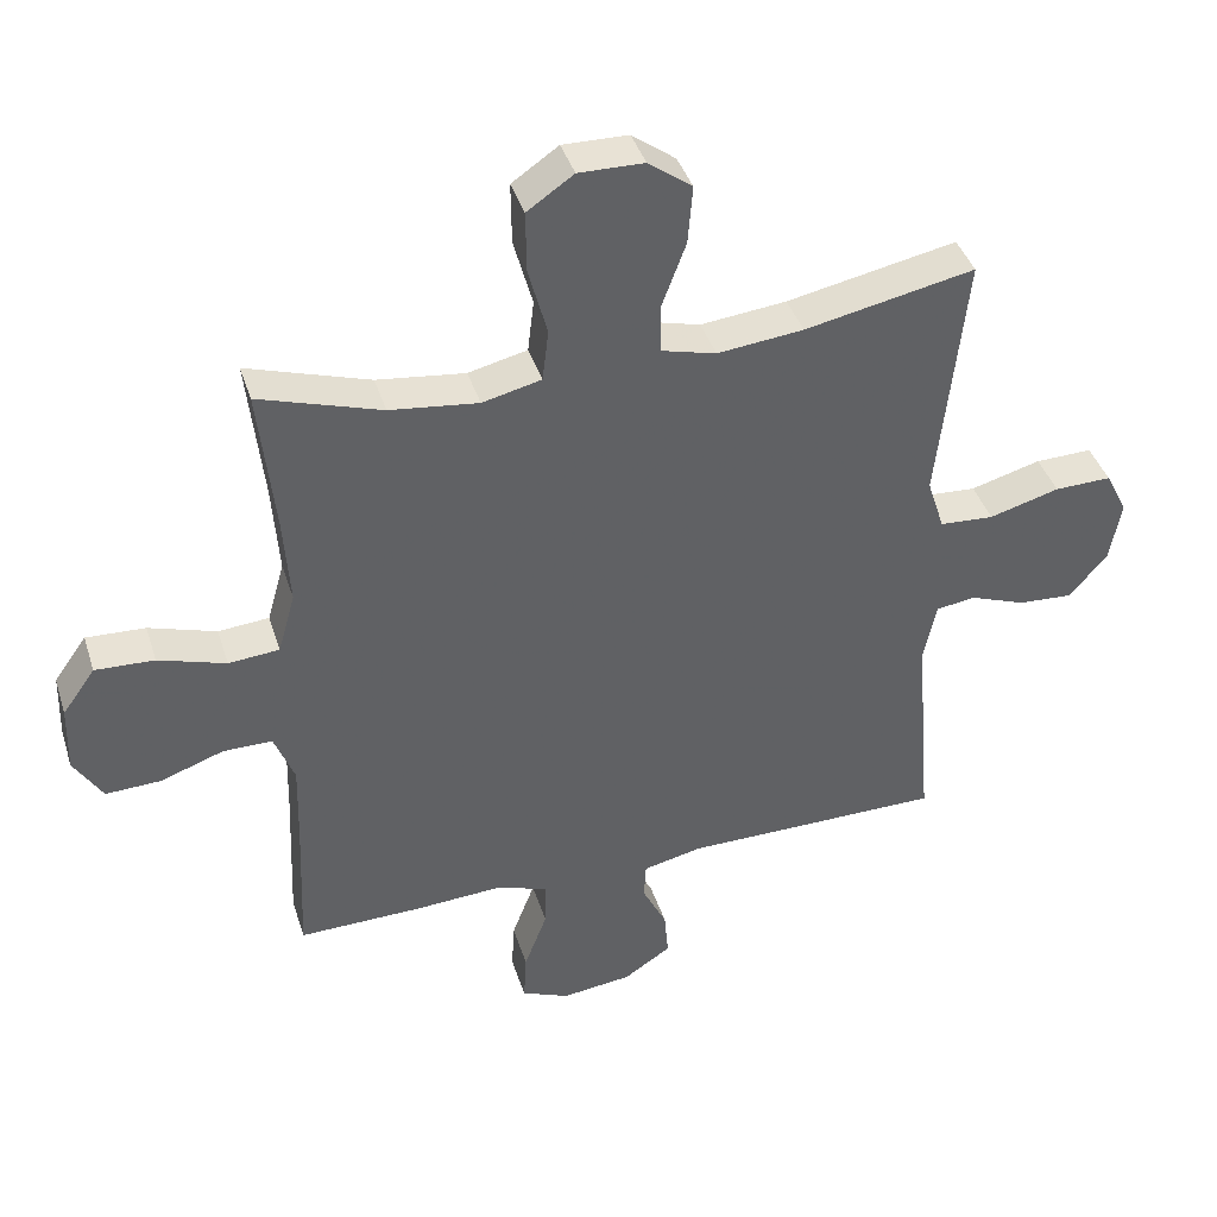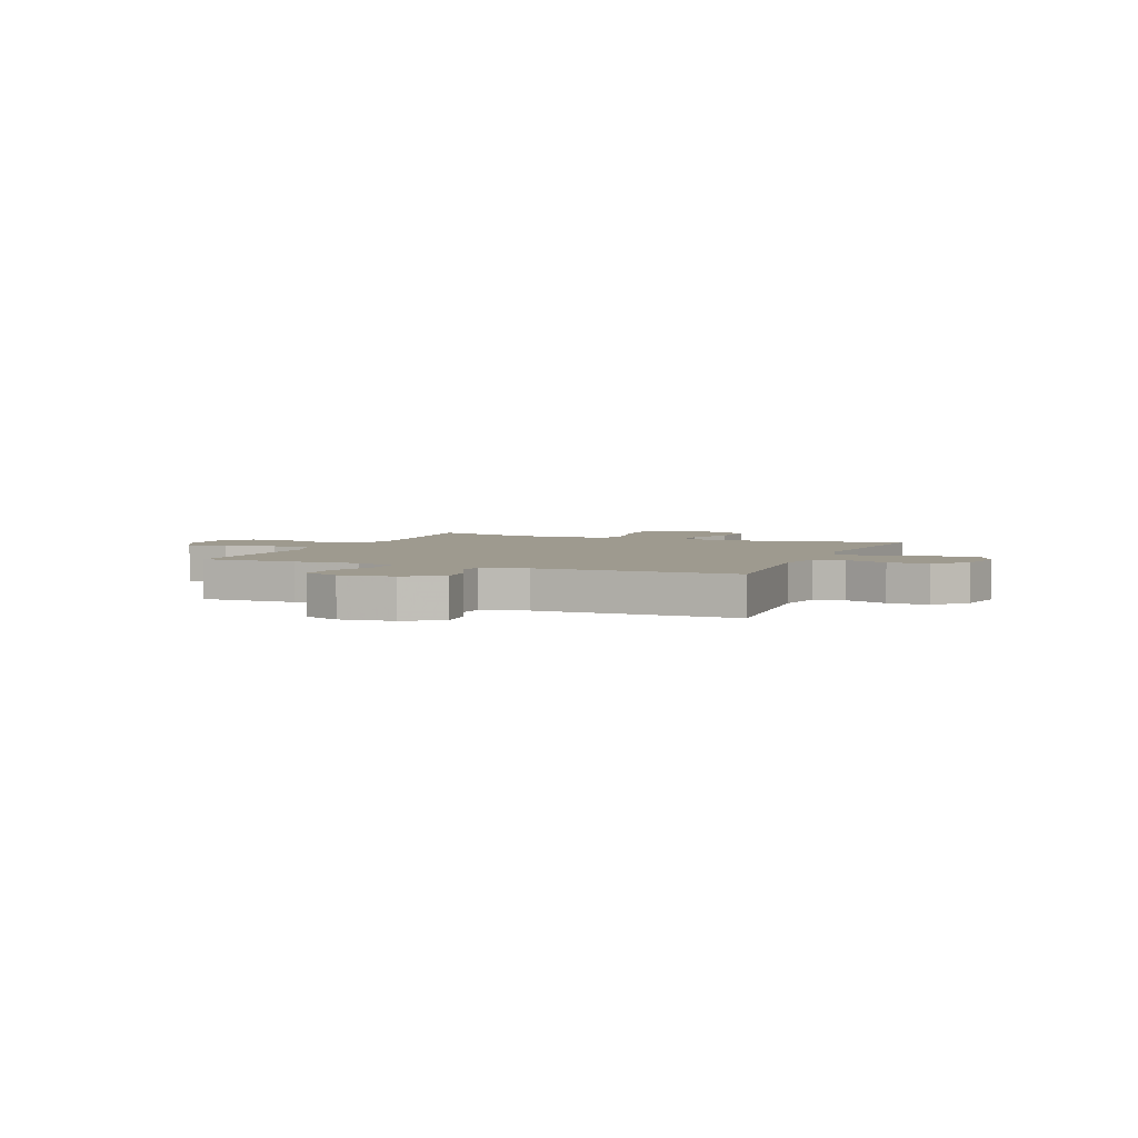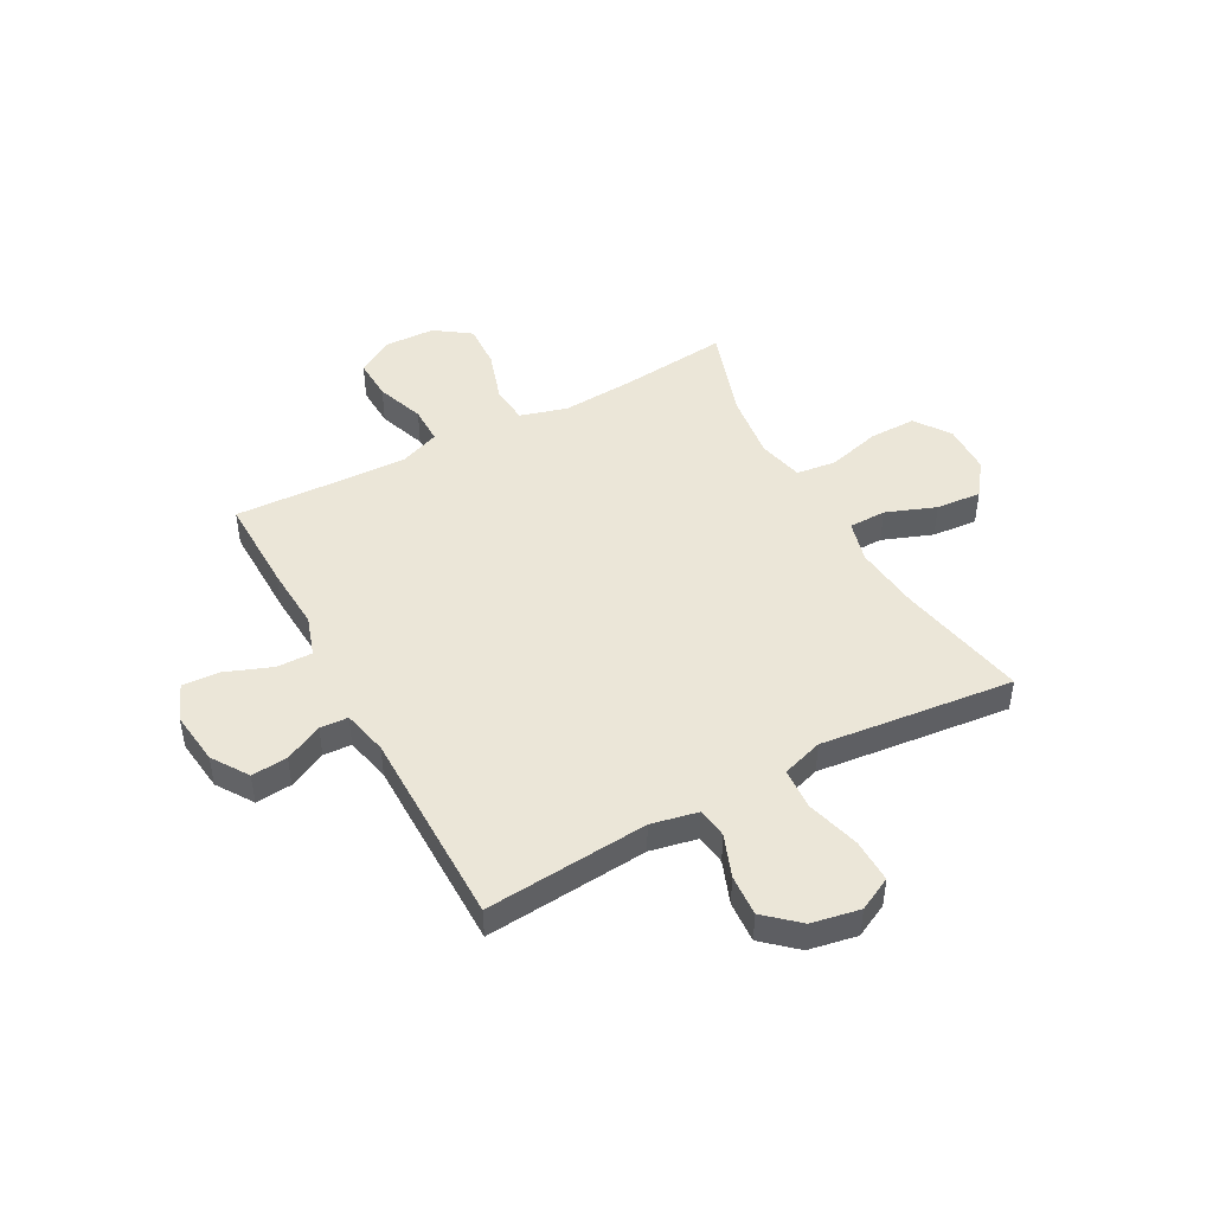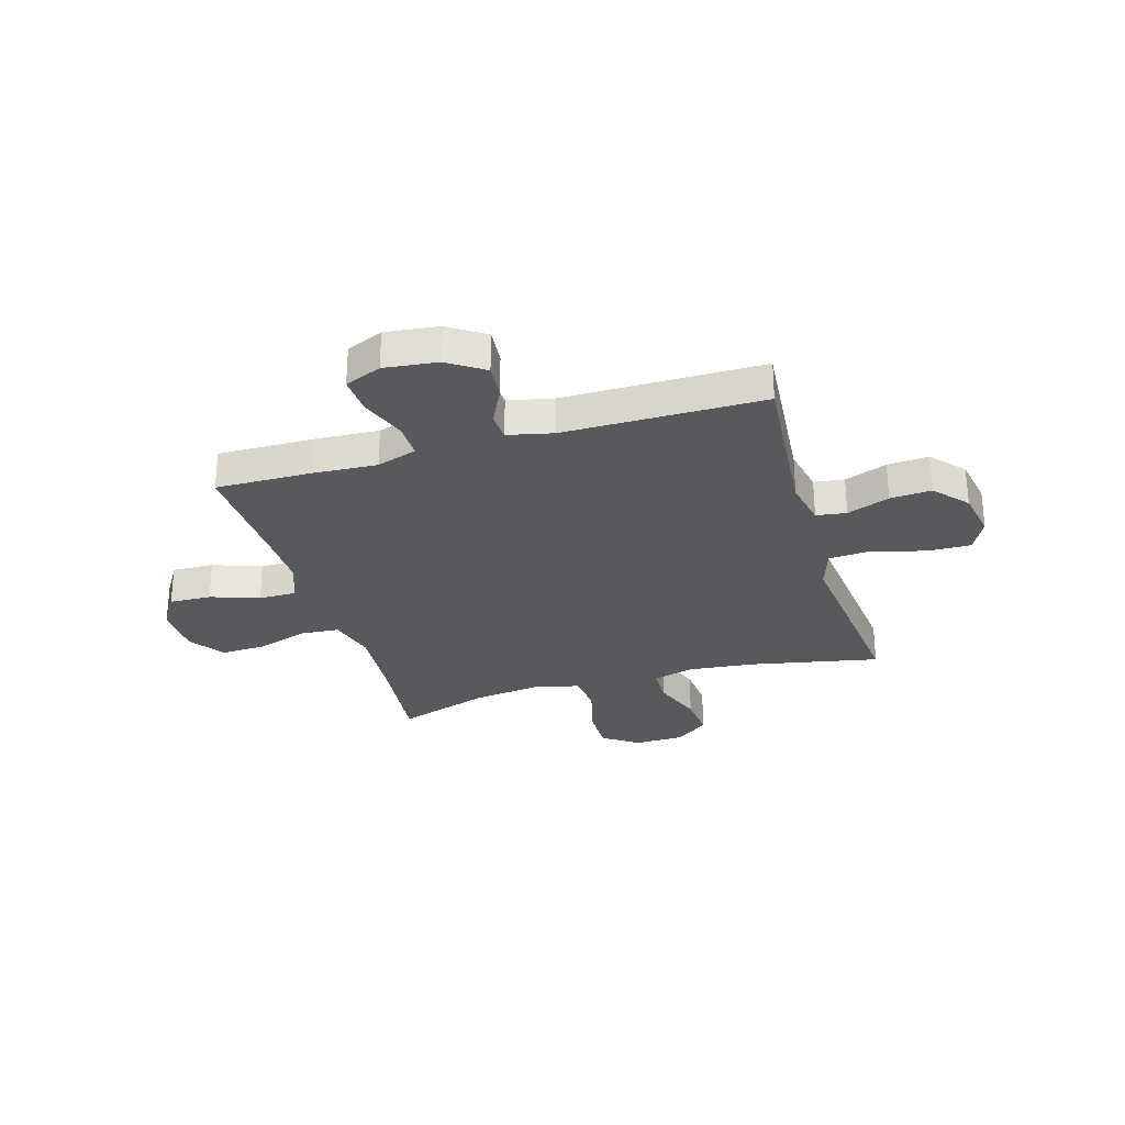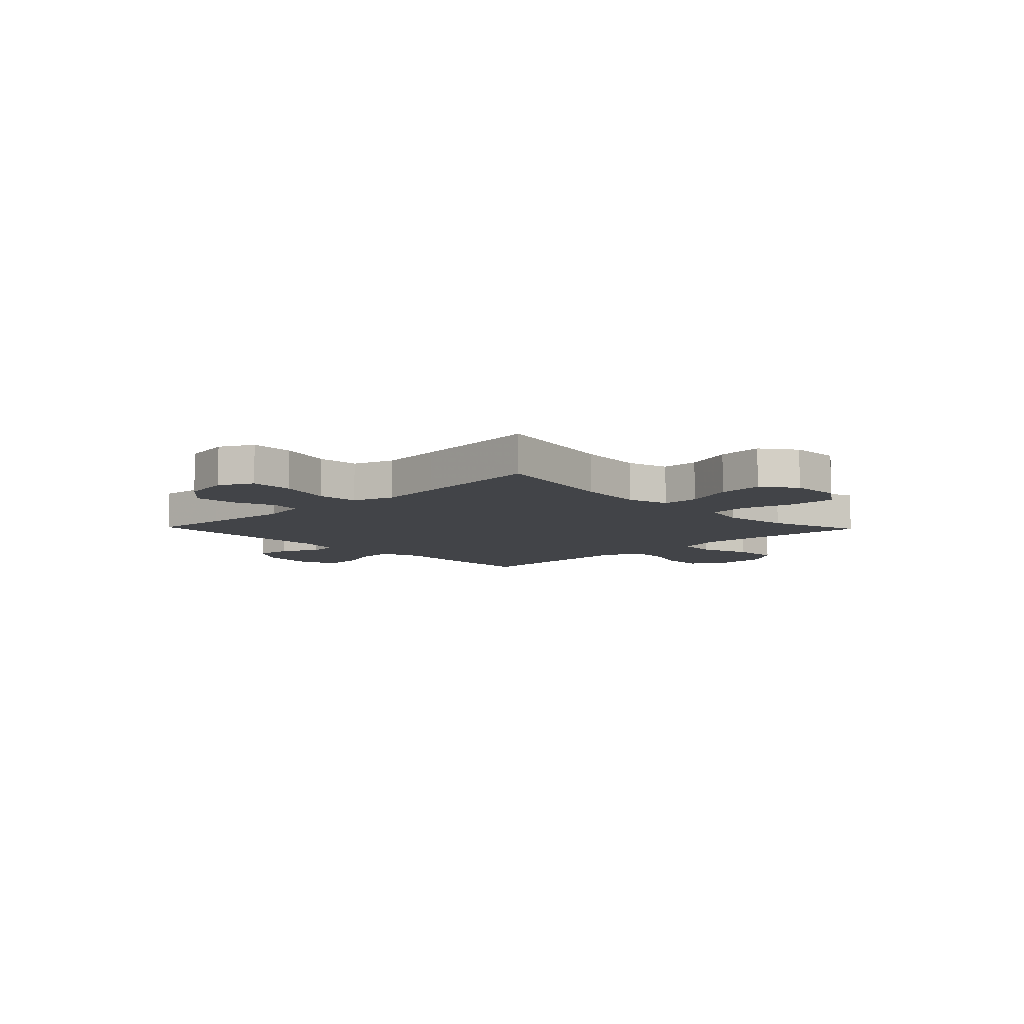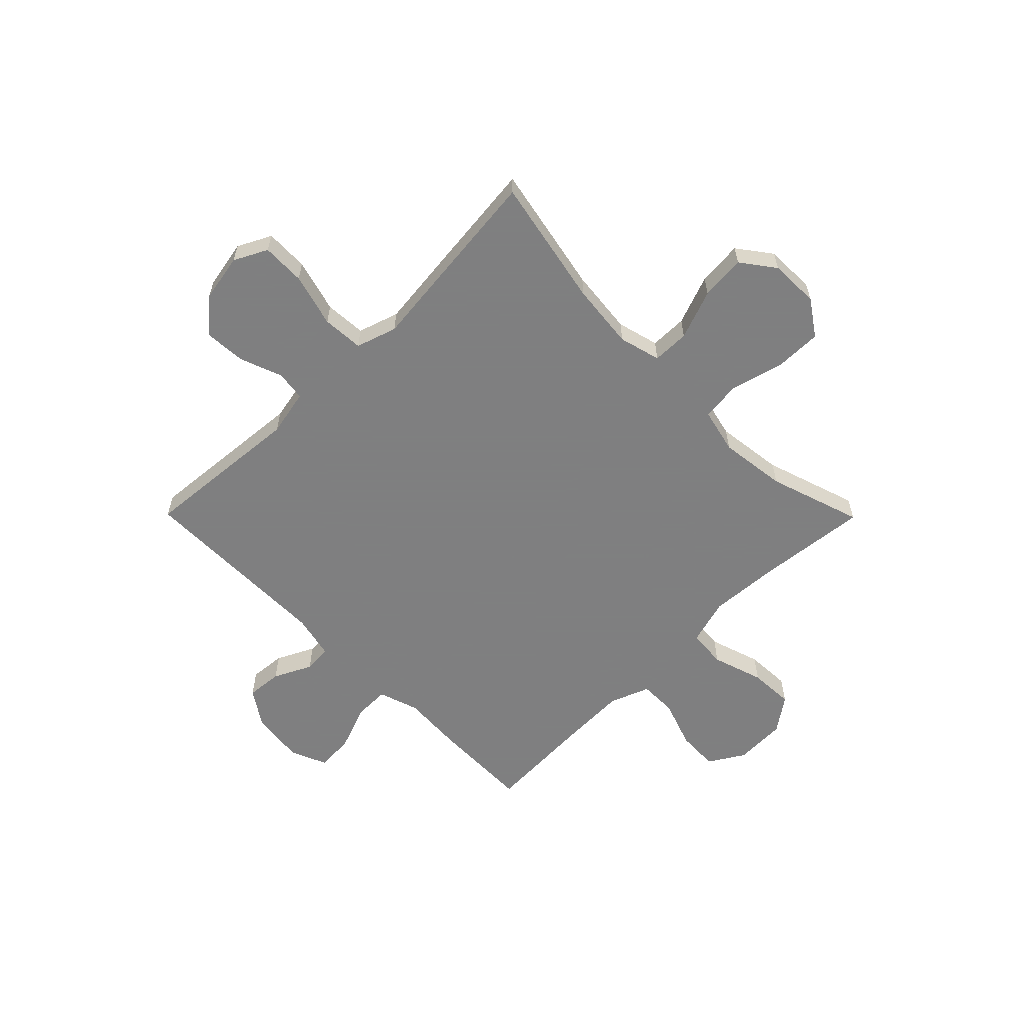
<metadata>
{"format":"obj","ext":"obj","renderer":"f3d","projection":"perspective","resolution":1024,"background":"white","views":[{"elev":40.6,"azim":162.9,"up":"+Z"},{"elev":3.8,"azim":-157.5,"up":"+Y"},{"elev":46.4,"azim":-118.4,"up":"+Y"},{"elev":-29.0,"azim":-163.5,"up":"+Y"},{"elev":-8.1,"azim":-46.1,"up":"+Y"},{"elev":-59.9,"azim":-45.3,"up":"+Y"}]}
</metadata>
<code>
v 0.5 0.07 -0.5
v 0.319 0.07 -0.497
v 0.198 0.07 -0.49
v 0.122 0.07 -0.515
v 0.123 0.07 -0.582
v 0.156 0.07 -0.669
v 0.16 0.07 -0.74
v 0.091 0.07 -0.769
v -0.01 0.07 -0.757
v -0.078 0.07 -0.712
v -0.072 0.07 -0.644
v -0.037 0.07 -0.573
v -0.04 0.07 -0.52
v -0.125 0.07 -0.501
v -0.5 0.07 -0.5
v -0.474 0.07 -0.193
v -0.492 0.07 -0.105
v -0.549 0.07 -0.097
v -0.629 0.07 -0.127
v -0.707 0.07 -0.132
v -0.762 0.07 -0.07
v -0.779 0.07 0.021
v -0.747 0.07 0.084
v -0.665 0.07 0.082
v -0.564 0.07 0.054
v -0.486 0.07 0.059
v -0.461 0.07 0.136
v -0.474 0.07 0.255
v -0.5 0.07 0.5
v -0.255 0.07 0.451
v -0.131 0.07 0.438
v -0.052 0.07 0.459
v -0.051 0.07 0.529
v -0.086 0.07 0.623
v -0.093 0.07 0.708
v -0.03 0.07 0.755
v 0.064 0.07 0.757
v 0.131 0.07 0.711
v 0.13 0.07 0.622
v 0.103 0.07 0.522
v 0.112 0.07 0.447
v 0.197 0.07 0.427
v 0.324 0.07 0.443
v 0.5 0.07 0.5
v 0.478 0.07 0.291
v 0.469 0.07 0.158
v 0.494 0.07 0.07
v 0.567 0.07 0.064
v 0.664 0.07 0.095
v 0.749 0.07 0.099
v 0.796 0.07 0.033
v 0.799 0.07 -0.064
v 0.758 0.07 -0.131
v 0.679 0.07 -0.128
v 0.588 0.07 -0.096
v 0.517 0.07 -0.096
v 0.488 0.07 -0.171
v 0.491 0.07 -0.289
v 0.5 0 -0.5
v 0.319 0 -0.497
v 0.198 0 -0.49
v 0.122 0 -0.515
v 0.123 0 -0.582
v 0.156 0 -0.669
v 0.16 0 -0.74
v 0.091 0 -0.769
v -0.01 0 -0.757
v -0.078 0 -0.712
v -0.072 0 -0.644
v -0.037 0 -0.573
v -0.04 0 -0.52
v -0.125 0 -0.501
v -0.5 0 -0.5
v -0.474 0 -0.193
v -0.492 0 -0.105
v -0.549 0 -0.097
v -0.629 0 -0.127
v -0.707 0 -0.132
v -0.762 0 -0.07
v -0.779 0 0.021
v -0.747 0 0.084
v -0.665 0 0.082
v -0.564 0 0.054
v -0.486 0 0.059
v -0.461 0 0.136
v -0.474 0 0.255
v -0.5 0 0.5
v -0.255 0 0.451
v -0.131 0 0.438
v -0.052 0 0.459
v -0.051 0 0.529
v -0.086 0 0.623
v -0.093 0 0.708
v -0.03 0 0.755
v 0.064 0 0.757
v 0.131 0 0.711
v 0.13 0 0.622
v 0.103 0 0.522
v 0.112 0 0.447
v 0.197 0 0.427
v 0.324 0 0.443
v 0.5 0 0.5
v 0.478 0 0.291
v 0.469 0 0.158
v 0.494 0 0.07
v 0.567 0 0.064
v 0.664 0 0.095
v 0.749 0 0.099
v 0.796 0 0.033
v 0.799 0 -0.064
v 0.758 0 -0.131
v 0.679 0 -0.128
v 0.588 0 -0.096
v 0.517 0 -0.096
v 0.488 0 -0.171
v 0.491 0 -0.289
f 53 54 55
f 52 53 55
f 51 52 55
f 50 51 55
f 49 50 55
f 48 49 55
f 47 48 55 56
f 46 47 56 57
f 43 44 45
f 42 43 45 46
f 46 57 58
f 42 46 58
f 41 42 58
f 38 39 40
f 37 38 40
f 36 37 40
f 35 36 40
f 34 35 40
f 33 34 40
f 32 33 40 41
f 27 28 29 30
f 26 27 30 31
f 23 24 25
f 22 23 25
f 21 22 25
f 20 21 25
f 19 20 25
f 18 19 25
f 17 18 25 26
f 1 2 3
f 58 1 3
f 41 58 3
f 32 41 3
f 31 32 3
f 26 31 3
f 17 26 3
f 16 17 3
f 10 11 12
f 9 10 12
f 8 9 12
f 7 8 12
f 6 7 12
f 5 6 12
f 4 5 12 13
f 14 15 16 3
f 3 4 13 14
f 113 112 111
f 113 111 110
f 113 110 109
f 113 109 108
f 113 108 107
f 113 107 106
f 114 113 106 105
f 115 114 105 104
f 103 102 101
f 104 103 101 100
f 116 115 104
f 116 104 100
f 116 100 99
f 98 97 96
f 98 96 95
f 98 95 94
f 98 94 93
f 98 93 92
f 98 92 91
f 99 98 91 90
f 88 87 86 85
f 89 88 85 84
f 83 82 81
f 83 81 80
f 83 80 79
f 83 79 78
f 83 78 77
f 83 77 76
f 84 83 76 75
f 61 60 59
f 61 59 116
f 61 116 99
f 61 99 90
f 61 90 89
f 61 89 84
f 61 84 75
f 61 75 74
f 70 69 68
f 70 68 67
f 70 67 66
f 70 66 65
f 70 65 64
f 70 64 63
f 71 70 63 62
f 61 74 73 72
f 72 71 62 61
f 1 59 60 2
f 2 60 61 3
f 3 61 62 4
f 4 62 63 5
f 5 63 64 6
f 6 64 65 7
f 7 65 66 8
f 8 66 67 9
f 9 67 68 10
f 10 68 69 11
f 11 69 70 12
f 12 70 71 13
f 13 71 72 14
f 14 72 73 15
f 15 73 74 16
f 16 74 75 17
f 17 75 76 18
f 18 76 77 19
f 19 77 78 20
f 20 78 79 21
f 21 79 80 22
f 22 80 81 23
f 23 81 82 24
f 24 82 83 25
f 25 83 84 26
f 26 84 85 27
f 27 85 86 28
f 28 86 87 29
f 29 87 88 30
f 30 88 89 31
f 31 89 90 32
f 32 90 91 33
f 33 91 92 34
f 34 92 93 35
f 35 93 94 36
f 36 94 95 37
f 37 95 96 38
f 38 96 97 39
f 39 97 98 40
f 40 98 99 41
f 41 99 100 42
f 42 100 101 43
f 43 101 102 44
f 44 102 103 45
f 45 103 104 46
f 46 104 105 47
f 47 105 106 48
f 48 106 107 49
f 49 107 108 50
f 50 108 109 51
f 51 109 110 52
f 52 110 111 53
f 53 111 112 54
f 54 112 113 55
f 55 113 114 56
f 56 114 115 57
f 57 115 116 58
f 58 116 59 1

</code>
